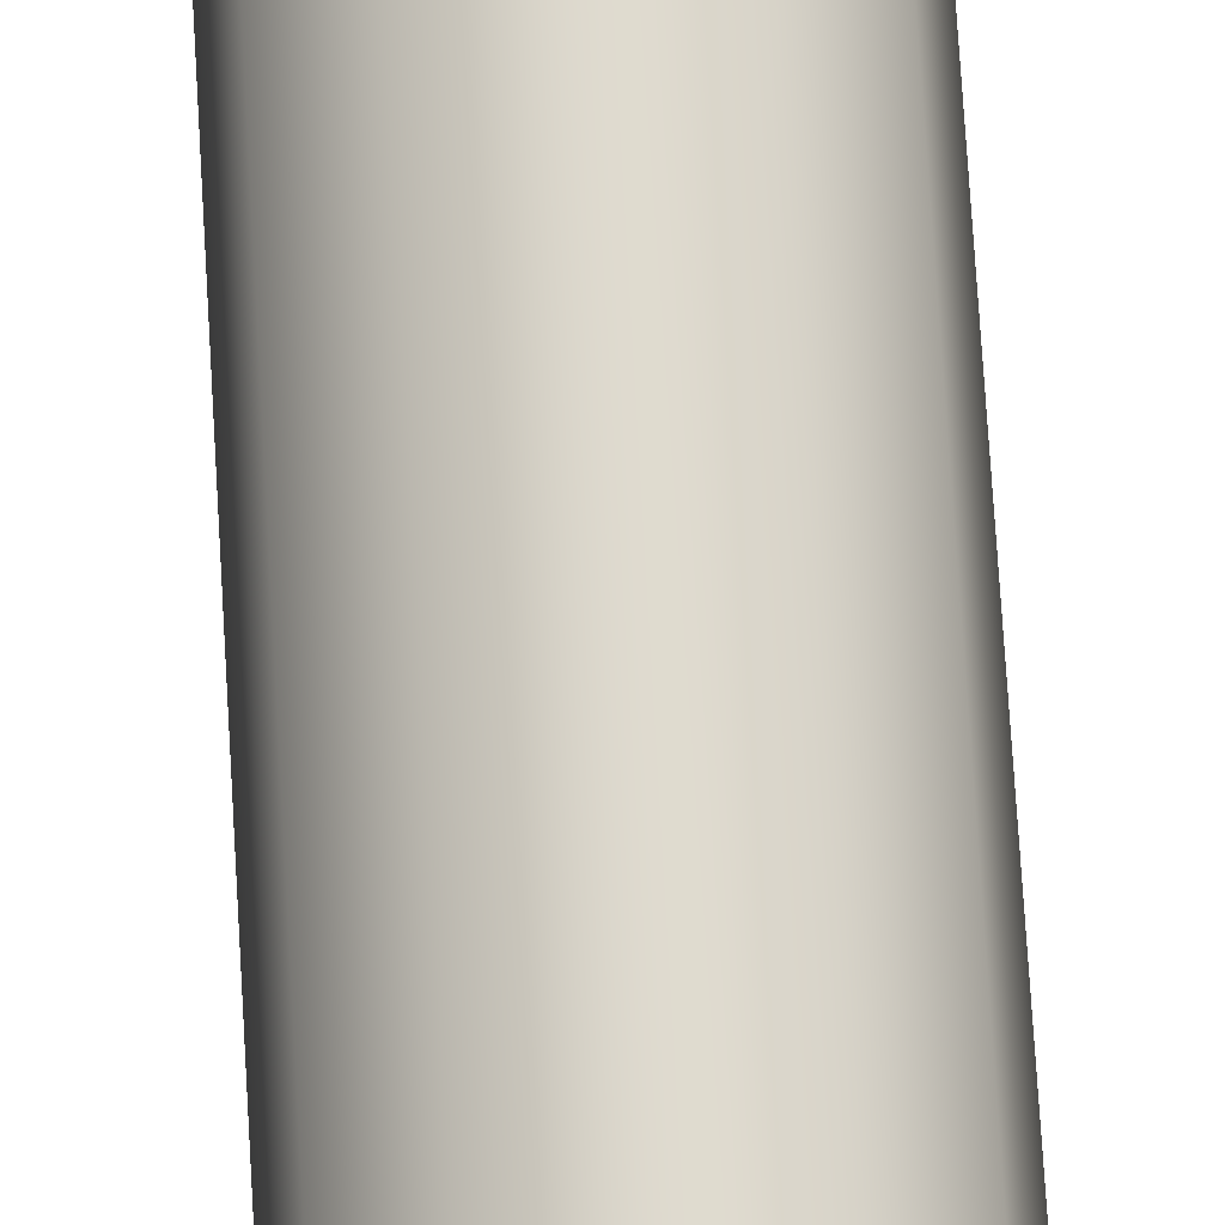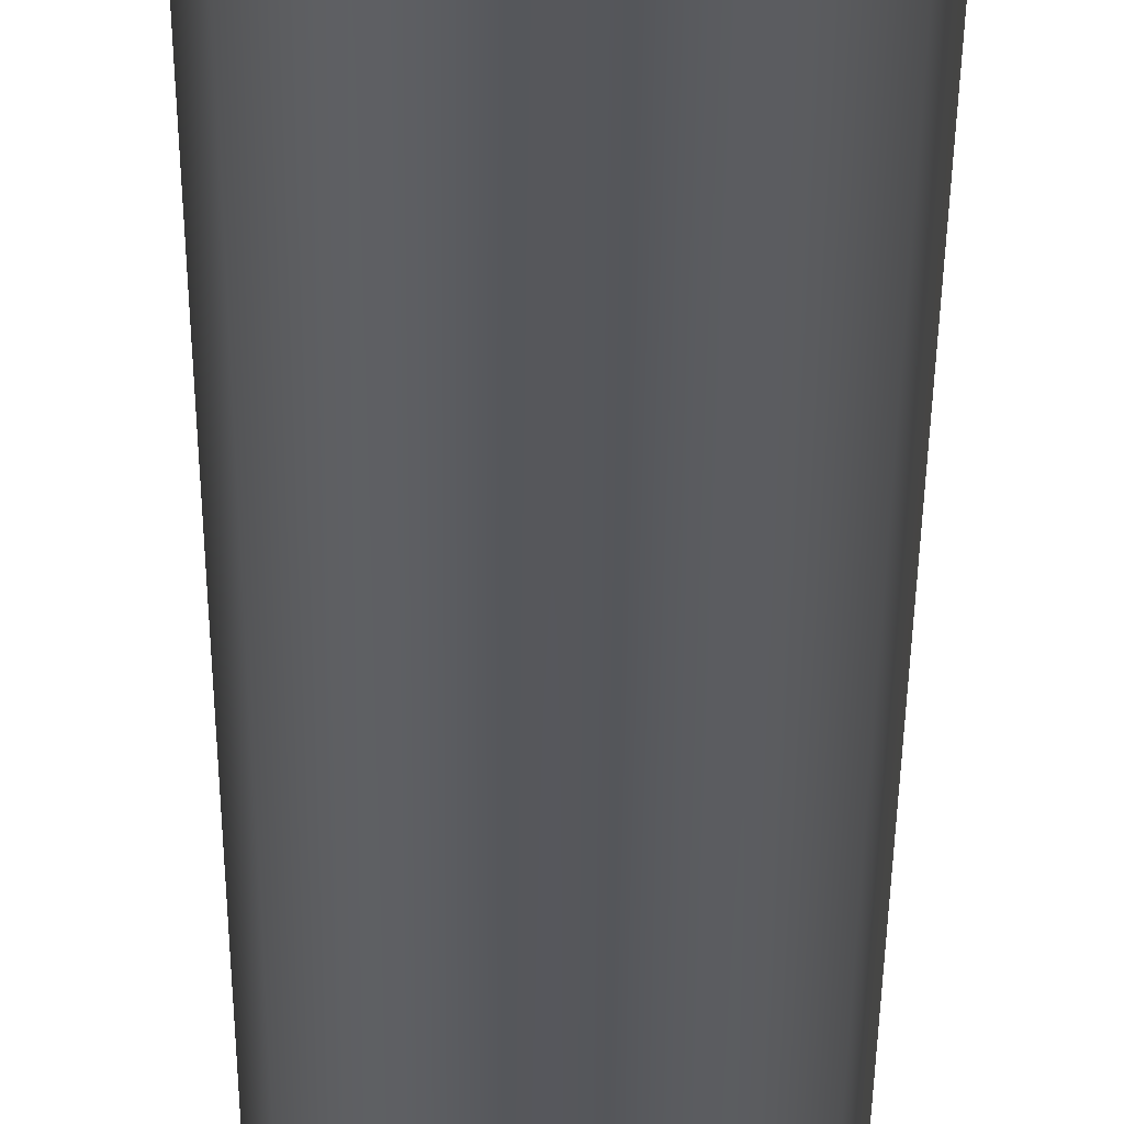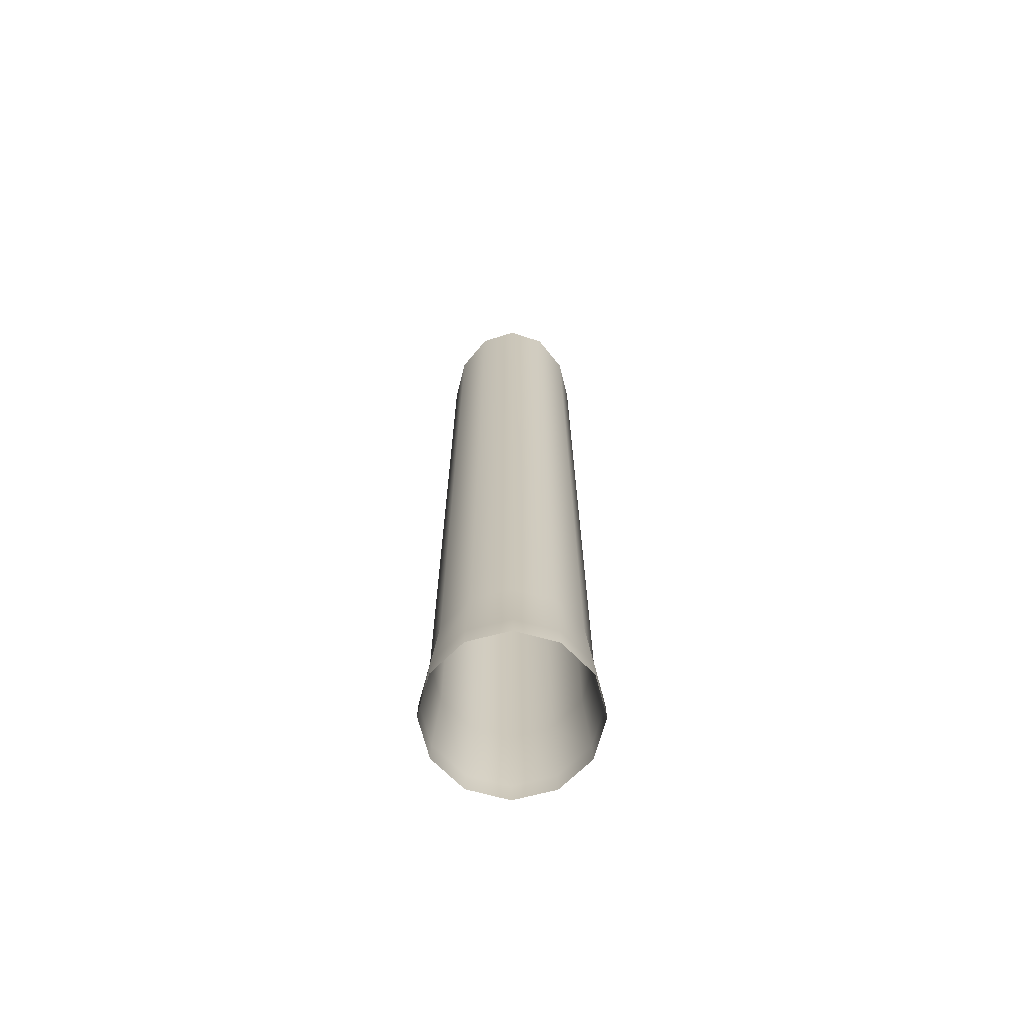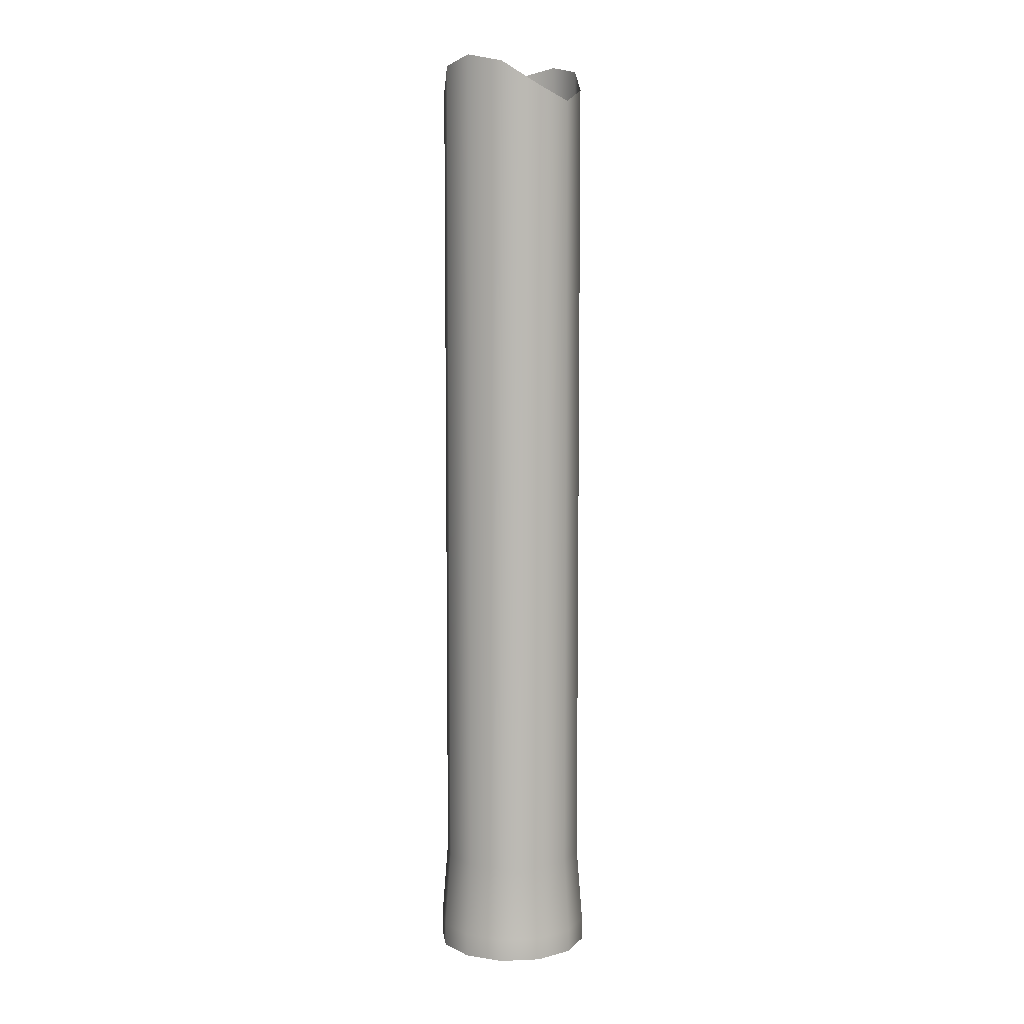
<metadata>
{"format":"obj","ext":"obj","renderer":"f3d","projection":"perspective","resolution":1024,"background":"white","views":[{"elev":71.3,"azim":176.6,"up":"+Z"},{"elev":-27.2,"azim":179.7,"up":"+Z"},{"elev":-69.1,"azim":-90.4,"up":"+Y"},{"elev":7.4,"azim":128.2,"up":"+Y"}]}
</metadata>
<code>
o MeshRobothorPenSigno_0_GeomSubset_2
v 0.002043 0.02367 0.006386
v 0.002403 0.02706 0.006742
v 0.002043 0.0235 0.007908
v 0.002403 0.02694 0.008185
v 0.002777 0.03118 0.008422
v 0.002777 0.03129 0.006956
v 0.003132 0.03625 0.00856
v 0.003132 0.03617 0.007027
v 0.003297 0.04127 0.008453
v 0.003297 0.04115 0.006644
v 0.001588 0.01992 0.00582
v 0.001587 0.01986 0.007475
v 0.000616 0.01465 0.005027
v 0.001044 0.01667 0.006568
v 0.003519 0.049 0.008166
v 0.003519 0.04877 0.005963
v 0.00347 0.05226 0.007959
v 0.00347 0.05156 0.004083
v 0.000596 0.06292 0.00525
v 0.000596 0.06275 0.004082
v 0.003097 0.05634 0.007539
v 0.003097 0.05558 0.004083
v 0.002029 0.06049 0.006643
v 0.002029 0.0597 0.004083
v 0.001311 0.01867 0.004089
v 0.000681 0.0148 0.004088
v 0.001282 0.02694 0.008185
v 0.000958 0.0235 0.007908
v 0.000589 0.01986 0.007475
v 0.000261 0.01667 0.006568
v -3.8e-05 0.0141 0.004885
v -1.2e-05 0.01425 0.003946
v 0.000472 0.01867 0.004089
v 0.000608 0.01992 0.00582
v 0.000958 0.02367 0.006386
v 0.001282 0.02706 0.006742
v 0.001608 0.03129 0.006956
v 0.001804 0.03617 0.007027
v 0.001844 0.04115 0.006644
v 0.001809 0.04877 0.005963
v 0.001715 0.05156 0.004083
v -4.8e-05 0.06275 0.004082
v -4.8e-05 0.06292 0.00525
v 0.000683 0.06017 0.006713
v 0.001505 0.05583 0.007591
v 0.001715 0.05226 0.007959
v 0.001809 0.049 0.008166
v 0.001844 0.04127 0.008453
v 0.001804 0.03625 0.00856
v 0.001608 0.03118 0.008422
v -0.000369 0.06063 0.006441
v -0.000369 0.06275 0.004082
v -0.000369 0.06292 0.00525
v -0.000369 0.0195 0.00579
v -0.000369 0.01867 0.004089
v -0.000369 0.01425 0.003946
v -0.000369 0.0141 0.004885
v -0.000369 0.01667 0.006568
v -0.000369 0.01944 0.007445
v -0.002782 0.02367 0.006386
v -0.003143 0.02706 0.006742
v -0.002782 0.0235 0.007908
v -0.003143 0.02694 0.008185
v -0.003517 0.03118 0.008422
v -0.003517 0.03129 0.006956
v -0.003872 0.03625 0.00856
v -0.003872 0.03617 0.007027
v -0.004037 0.04127 0.008453
v -0.004037 0.04115 0.006644
v -0.002327 0.01992 0.00582
v -0.002327 0.01986 0.007475
v -0.001355 0.01465 0.005027
v -0.001783 0.01667 0.006568
v -0.004259 0.049 0.008166
v -0.004259 0.04877 0.005963
v -0.00421 0.05226 0.007959
v -0.00421 0.05156 0.004083
v -0.001335 0.06292 0.00525
v -0.001335 0.06275 0.004082
v -0.003837 0.05634 0.007539
v -0.003837 0.05558 0.004083
v -0.002769 0.06049 0.006643
v -0.002769 0.0597 0.004083
v -0.00205 0.01867 0.004089
v -0.00142 0.0148 0.004088
v -0.002022 0.02694 0.008185
v -0.001697 0.0235 0.007908
v -0.001328 0.01986 0.007475
v -0.001 0.01667 0.006568
v -0.000701 0.0141 0.004885
v -0.000727 0.01425 0.003946
v -0.001211 0.01867 0.004089
v -0.001347 0.01992 0.00582
v -0.001697 0.02367 0.006386
v -0.002022 0.02706 0.006742
v -0.002348 0.03129 0.006956
v -0.002544 0.03617 0.007027
v -0.002583 0.04115 0.006644
v -0.002549 0.04877 0.005963
v -0.002455 0.05156 0.004083
v -0.000691 0.06275 0.004082
v -0.000691 0.06292 0.00525
v -0.001422 0.06017 0.006713
v -0.002244 0.05583 0.007591
v -0.002455 0.05226 0.007959
v -0.002549 0.049 0.008166
v -0.002583 0.04127 0.008453
v -0.002544 0.03625 0.00856
v -0.002348 0.03118 0.008422
v -0.00037 0.05156 0.004083
v -0.00037 0.05563 0.007623
v -0.00037 0.05281 0.007959
v 0.00141 0.05227 0.002796
v 0.002908 0.05227 0.002796
v 0.001231 0.05534 0.002796
v 0.00259 0.05578 0.002796
v 0.000529 0.0591 0.002796
v 0.001678 0.05938 0.002796
v -9.5e-05 0.06205 0.002796
v 0.000455 0.06205 0.002796
v -0.000369 0.05956 0.002796
v -0.000369 0.06205 0.002796
v -0.003648 0.05227 0.002796
v -0.00333 0.05578 0.002796
v -0.00197 0.05534 0.002796
v -0.00215 0.05227 0.002796
v -0.002418 0.05938 0.002796
v -0.001268 0.0591 0.002796
v -0.001194 0.06205 0.002796
v -0.000644 0.06205 0.002796
v -0.00037 0.05224 0.002796
v -0.00037 0.05516 0.002796
v 0.000808 0.04561 0.007959
v -0.00037 0.04507 0.007959
v -0.001547 0.04561 0.007959
v -0.002192 0.04862 0.007959
v -0.00037 0.04902 0.007959
v 0.001453 0.04862 0.007959
v 0.001715 0.05191 0.007196
v 0.001809 0.04888 0.007065
v 0.001844 0.04121 0.007548
v 0.001804 0.03621 0.007794
v 0.001608 0.03124 0.007689
v 0.001282 0.027 0.007464
v 0.000958 0.02359 0.007147
v 0.000598 0.01989 0.006648
v -0.000369 0.01947 0.006618
v -0.001338 0.01989 0.006648
v -0.001697 0.02359 0.007147
v -0.002022 0.027 0.007464
v -0.002348 0.03124 0.007689
v -0.002544 0.03621 0.007794
v -0.002583 0.04121 0.007548
v -0.002549 0.04888 0.007065
v -0.002455 0.05191 0.007196
v 0.001553 0.04823 0.007196
v 0.000873 0.04565 0.007196
v -0.00037 0.04511 0.007196
v -0.002293 0.04823 0.007196
v -0.001612 0.04565 0.007196
v -0.00037 0.04823 0.007196
v -0.00037 0.05191 0.007196
v 0.00178 -0.006748 -0.001769
v 0.000872 -0.006748 -0.002677
v -0.000369 -0.006748 -0.00301
v -0.001611 -0.006748 -0.002677
v -0.002519 -0.006748 -0.001769
v -0.002852 -0.006748 -0.000528
v -0.002519 -0.006748 0.000714
v -0.001611 -0.006748 0.001622
v -0.000369 -0.006748 0.001955
v 0.000872 -0.006748 0.001622
v 0.00178 -0.006748 0.000714
v 0.002113 -0.006748 -0.000528
v 0.00178 0.01269 -0.001769
v 0.000872 0.01269 -0.002677
v -0.000369 0.01269 -0.00301
v -0.001611 0.01269 -0.002677
v -0.002519 0.01269 -0.001769
v -0.002852 0.01269 -0.000528
v -0.002519 0.01269 0.000714
v -0.001611 0.01269 0.001622
v -0.000369 0.01269 0.001955
v 0.000872 0.01269 0.001622
v 0.00178 0.01269 0.000714
v 0.002113 0.01269 -0.000528
v -0.000369 0.01269 -0.000528
v -0.004916 -0.0548 -0.000527
v -0.004307 -0.0548 -0.002801
v -0.002643 -0.0548 -0.004465
v -0.00037 -0.0548 -0.005074
v 0.001904 -0.0548 -0.004465
v 0.003568 -0.0548 -0.002801
v 0.004177 -0.0548 -0.000528
v 0.003568 -0.0548 0.001746
v 0.001904 -0.0548 0.00341
v -0.00037 -0.0548 0.004019
v -0.002643 -0.0548 0.00341
v -0.004307 -0.0548 0.001746
v -0.004772 -0.05523 -0.000527
v -0.004182 -0.05523 -0.002729
v -0.002571 -0.05523 -0.00434
v -0.00037 -0.05523 -0.00493
v 0.001831 -0.05523 -0.00434
v 0.003443 -0.05523 -0.002729
v 0.004032 -0.05523 -0.000528
v 0.003443 -0.05523 0.001674
v 0.001831 -0.05523 0.003285
v -0.00037 -0.05523 0.003875
v -0.002571 -0.05523 0.003285
v -0.004182 -0.05523 0.001674
v -0.001852 -0.06781 -0.000527
v -0.001653 -0.06781 -0.001269
v -0.001111 -0.06781 -0.001811
v -0.00037 -0.06781 -0.00201
v 0.000372 -0.06781 -0.001811
v 0.000914 -0.06781 -0.001269
v 0.001113 -0.06781 -0.000528
v 0.000914 -0.06781 0.000214
v 0.000372 -0.06781 0.000756
v -0.00037 -0.06781 0.000955
v -0.001111 -0.06781 0.000756
v -0.001653 -0.06781 0.000214
v -0.001062 -0.06805 -0.000527
v -0.000969 -0.06805 -0.000874
v -0.000716 -0.06805 -0.001127
v -0.00037 -0.06805 -0.00122
v -2.3e-05 -0.06805 -0.001127
v 0.00023 -0.06805 -0.000874
v 0.000323 -0.06805 -0.000528
v 0.00023 -0.06805 -0.000181
v -2.3e-05 -0.06805 7.2e-05
v -0.00037 -0.06805 0.000165
v -0.000716 -0.06805 7.2e-05
v -0.000969 -0.06805 -0.000181
v -0.001062 -0.06915 -0.000527
v -0.000969 -0.06915 -0.000874
v -0.000716 -0.06915 -0.001127
v -0.00037 -0.06915 -0.00122
v -2.3e-05 -0.06915 -0.001127
v 0.00023 -0.06915 -0.000874
v 0.000323 -0.06915 -0.000528
v 0.00023 -0.06915 -0.000181
v -2.3e-05 -0.06915 7.2e-05
v -0.00037 -0.06915 0.000165
v -0.000716 -0.06915 7.2e-05
v -0.000969 -0.06915 -0.000181
v -0.000825 -0.06943 -0.000527
v -0.000764 -0.06943 -0.000755
v -0.000597 -0.06943 -0.000922
v -0.00037 -0.06943 -0.000983
v -0.000142 -0.06943 -0.000922
v 2.4e-05 -0.06943 -0.000755
v 8.5e-05 -0.06943 -0.000528
v 2.4e-05 -0.06943 -0.0003
v -0.000142 -0.06943 -0.000133
v -0.00037 -0.06943 -7.2e-05
v -0.000597 -0.06943 -0.000133
v -0.000764 -0.06943 -0.0003
v -0.004442 0.0634 -0.000528
v -0.003896 0.0634 -0.002564
v -0.002406 0.0634 -0.004054
v -0.000369 0.0634 -0.0046
v 0.001667 0.0634 -0.004054
v 0.003157 0.0634 -0.002564
v 0.003703 0.0634 -0.000528
v 0.003157 0.0634 0.001509
v 0.001667 0.0634 0.002999
v -0.000369 0.0634 0.003545
v -0.002406 0.0634 0.002999
v -0.003896 0.0634 0.001509
v -0.003742 0.06575 -0.000528
v -0.00329 0.06575 -0.002214
v -0.002056 0.06575 -0.003448
v -0.000369 0.06575 -0.0039
v 0.001317 0.06575 -0.003448
v 0.002551 0.06575 -0.002214
v 0.003003 0.06575 -0.000528
v 0.002551 0.06575 0.001159
v 0.001317 0.06575 0.002393
v -0.000369 0.06575 0.002845
v -0.002056 0.06575 0.002393
v -0.00329 0.06575 0.001159
v -0.001481 0.06095 0.001397
v -0.002294 0.06095 0.000584
v -0.002592 0.06095 -0.000528
v -0.002294 0.06095 -0.001639
v 0.001556 0.06095 0.000584
v 0.000742 0.06095 0.001397
v 0.000742 0.06095 -0.002452
v 0.001556 0.06095 -0.001639
v -0.001481 0.06095 -0.002452
v -0.000369 0.06095 0.001695
v 0.001853 0.06095 -0.000528
v -0.000369 0.06095 -0.00275
v -0.002506 0.06632 -0.001761
v 0.000864 0.06632 0.001609
v 0.001768 0.06632 -0.001761
v -0.001603 0.06632 -0.002664
v -0.000369 0.06632 0.00194
v 0.002098 0.06632 -0.000528
v -0.000369 0.06632 -0.002995
v -0.001603 0.06632 0.001609
v -0.002837 0.06632 -0.000528
v 0.001768 0.06632 0.000706
v 0.000864 0.06632 -0.002664
v -0.002506 0.06632 0.000706
v -0.005017 0.05741 -0.000528
v -0.004395 0.05741 -0.002851
v -0.002693 0.05741 -0.004553
v -0.000369 0.05741 -0.005175
v 0.001955 0.05741 -0.004553
v 0.003656 0.05741 -0.002852
v 0.004279 0.05741 -0.000528
v 0.003656 0.05741 0.001796
v 0.001955 0.05741 0.003498
v -0.000369 0.05741 0.00412
v -0.002693 0.05741 0.003498
v -0.004395 0.05741 0.001796
v 0.002095 -0.06559 -0.000528
v 0.003038 -0.0625 -0.000528
v 0.003591 -0.05925 -0.000528
v 0.00306 -0.05925 -0.002508
v 0.002582 -0.0625 -0.002231
v 0.001765 -0.06559 -0.00176
v 0.001611 -0.05925 -0.003957
v 0.001334 -0.0625 -0.003479
v 0.000863 -0.06559 -0.002662
v -0.00037 -0.05925 -0.004488
v -0.00037 -0.0625 -0.003935
v -0.00037 -0.06559 -0.002992
v -0.00235 -0.05925 -0.003957
v -0.002074 -0.0625 -0.003479
v -0.001602 -0.06559 -0.002662
v -0.003799 -0.05925 -0.002508
v -0.003321 -0.0625 -0.002231
v -0.002504 -0.06559 -0.00176
v -0.00433 -0.05925 -0.000527
v -0.003777 -0.0625 -0.000527
v -0.002834 -0.06559 -0.000527
v -0.003799 -0.05925 0.001453
v -0.003321 -0.0625 0.001176
v -0.002504 -0.06559 0.000705
v -0.00235 -0.05925 0.002902
v -0.002074 -0.0625 0.002424
v -0.001602 -0.06559 0.001607
v -0.00037 -0.05925 0.003433
v -0.00037 -0.0625 0.00288
v -0.00037 -0.06559 0.001937
v 0.001611 -0.05925 0.002902
v 0.001334 -0.0625 0.002424
v 0.000863 -0.06559 0.001607
v 0.00306 -0.05925 0.001453
v 0.002582 -0.0625 0.001176
v 0.001765 -0.06559 0.000705
v 0.002003 -0.04918 0.003581
v -0.00037 -0.04918 0.004217
v -0.002742 -0.04918 0.003581
v -0.004478 -0.04918 0.001845
v -0.005114 -0.04918 -0.000527
v -0.004478 -0.04918 -0.0029
v -0.002742 -0.04918 -0.004636
v -0.00037 -0.04918 -0.005272
v 0.002003 -0.04918 -0.004636
v 0.003739 -0.04918 -0.0029
v 0.004375 -0.04918 -0.000528
v 0.003739 -0.04918 0.001845
v 0.002153 -0.004326 0.003842
v -0.000369 -0.004326 0.004518
v -0.002892 -0.004326 0.003842
v -0.004739 -0.004326 0.001995
v -0.005415 -0.004326 -0.000527
v -0.004739 -0.004326 -0.00305
v -0.002892 -0.004326 -0.004897
v -0.00037 -0.004327 -0.005573
v 0.002153 -0.004326 -0.004897
v 0.004 -0.004326 -0.00305
v 0.004676 -0.004326 -0.000528
v 0.004 -0.004326 0.001995
v 0.002162 -0.0487 0.003858
v 0.002163 -0.005806 0.003858
v -0.000369 -0.005806 0.004537
v -0.00037 -0.0487 0.004537
v -0.002902 -0.0487 0.003858
v -0.002902 -0.005806 0.003858
v -0.004755 -0.0487 0.002005
v -0.004755 -0.005806 0.002005
v -0.005434 -0.0487 -0.000527
v -0.005434 -0.005806 -0.000527
v -0.004755 -0.0487 -0.00306
v -0.004755 -0.005806 -0.00306
v -0.002902 -0.0487 -0.004913
v -0.002902 -0.005806 -0.004913
v -0.00037 -0.0487 -0.005592
v -0.00037 -0.005806 -0.005592
v 0.002162 -0.0487 -0.004913
v 0.002163 -0.005806 -0.004913
v 0.004016 -0.0487 -0.00306
v 0.004016 -0.005806 -0.00306
v 0.004694 -0.0487 -0.000528
v 0.004695 -0.005806 -0.000528
v 0.004016 -0.0487 0.002005
v 0.004016 -0.005806 0.002005
v -0.00037 -0.05196 0.004129
v -0.002698 -0.05196 0.003505
v -0.004402 -0.05196 0.001801
v -0.005026 -0.05196 -0.000527
v -0.004402 -0.05196 -0.002856
v -0.002698 -0.05196 -0.00456
v -0.00037 -0.05196 -0.005184
v 0.001959 -0.05196 -0.00456
v 0.003663 -0.05196 -0.002856
v 0.004287 -0.05196 -0.000528
v 0.003663 -0.05196 0.001801
v 0.001959 -0.05196 0.003505
v -0.000369 0.000644 0.00412
v -0.002693 0.000644 0.003498
v -0.004395 0.000644 0.001796
v -0.005017 0.000644 -0.000527
v -0.004395 0.000644 -0.002851
v -0.002693 0.000644 -0.004553
v -0.00037 0.000644 -0.005175
v 0.001954 0.000644 -0.004553
v 0.003656 0.000644 -0.002852
v 0.004278 0.000644 -0.000528
v 0.003656 0.000644 0.001796
v 0.001954 0.000644 0.003498
v -0.000369 0.07031 -0.000528
v -0.00138 0.06917 0.001223
v -0.00119 0.06998 0.000894
v -0.000763 0.07031 0.000155
v -0.00212 0.06917 0.000483
v -0.001791 0.06998 0.000293
v -0.001052 0.07031 -0.000134
v -0.002391 0.06917 -0.000528
v -0.002011 0.06998 -0.000528
v -0.001157 0.07031 -0.000528
v -0.001052 0.07031 -0.000921
v -0.001791 0.06998 -0.001348
v -0.00212 0.06917 -0.001538
v -0.000369 0.07031 0.00026
v -0.000369 0.06998 0.001114
v -0.000369 0.06917 0.001494
v 0.000641 0.06917 0.001223
v 0.000451 0.06998 0.000894
v 2.4e-05 0.07031 0.000155
v 0.000313 0.07031 -0.000134
v 0.001052 0.06998 0.000293
v 0.001382 0.06917 0.000483
v 0.001652 0.06917 -0.000528
v 0.001272 0.06998 -0.000528
v 0.000418 0.07031 -0.000528
v 0.000313 0.07031 -0.000921
v 0.001052 0.06998 -0.001348
v 0.001382 0.06917 -0.001538
v 0.000641 0.06917 -0.002278
v 0.000451 0.06998 -0.001949
v 2.4e-05 0.07031 -0.00121
v -0.000369 0.07031 -0.001315
v -0.000369 0.06998 -0.002169
v -0.000369 0.06917 -0.002549
v -0.00138 0.06917 -0.002278
v -0.00119 0.06998 -0.001949
v -0.000763 0.07031 -0.00121
v 0.001955 0.05346 0.003498
v -0.000369 0.05254 0.00412
v -0.002693 0.05346 0.003498
v -0.004395 0.05492 0.001796
v -0.005017 0.05543 -0.000528
v -0.004395 0.05492 -0.002851
v -0.002693 0.05346 -0.004553
v -0.000369 0.05254 -0.005175
v 0.001955 0.05346 -0.004553
v 0.003656 0.05492 -0.002852
v 0.004279 0.05543 -0.000528
v 0.003656 0.05492 0.001796
v -0.000369 0.06632 -0.000528
v -0.003578 0.05724 -0.000528
v -0.003148 0.05724 -0.002132
v -0.001974 0.05724 -0.003306
v -0.000369 0.05724 -0.003736
v 0.001235 0.05724 -0.003307
v 0.00241 0.05724 -0.002132
v 0.00284 0.05724 -0.000528
v 0.00241 0.05724 0.001077
v 0.001235 0.05724 0.002251
v -0.000369 0.05724 0.002681
v -0.001974 0.05724 0.002251
v -0.003148 0.05724 0.001077
v 0.001235 0.03593 0.002251
v -0.000369 0.03545 0.002681
v -0.001974 0.03593 0.002251
v -0.003148 0.03905 0.001077
v -0.003578 0.04228 -0.000528
v -0.003148 0.04256 -0.002132
v -0.001974 0.04142 -0.003306
v -0.000369 0.04074 -0.003736
v 0.001235 0.04142 -0.003306
v 0.00241 0.04256 -0.002132
v 0.002839 0.04228 -0.000528
v 0.00241 0.03905 0.001077
v -0.00037 -0.06943 -0.000528
f 368 427 416 369
f 370 369 416 417
f 371 370 417 418
f 372 371 418 419
f 373 372 419 420
f 374 373 420 421
f 375 374 421 422
f 376 375 422 423
f 377 376 423 424
f 378 377 424 425
f 379 378 425 426
f 368 379 426 427
f 368 369 382 381
f 369 370 385 382
f 370 371 387 385
f 371 372 389 387
f 372 373 391 389
f 373 374 393 391
f 374 375 395 393
f 375 376 397 395
f 376 377 399 397
f 377 378 401 399
f 378 379 403 401
f 379 368 381 403
f 417 416 466 467
f 418 417 467 468
f 419 418 468 469
f 420 419 469 470
f 421 420 470 471
f 422 421 471 472
f 423 422 472 473
f 424 423 473 474
f 425 424 474 475
f 426 425 475 476
f 427 426 476 465
f 416 427 465 466

</code>
